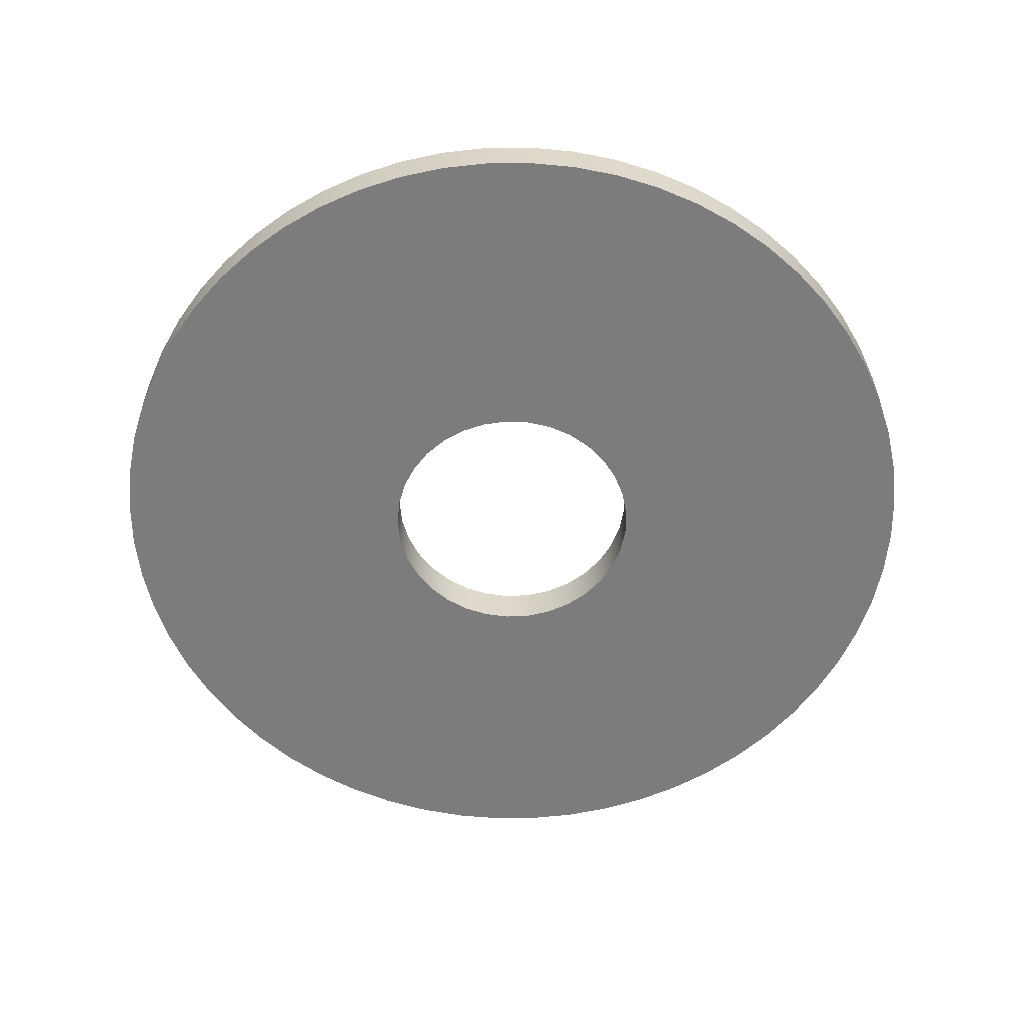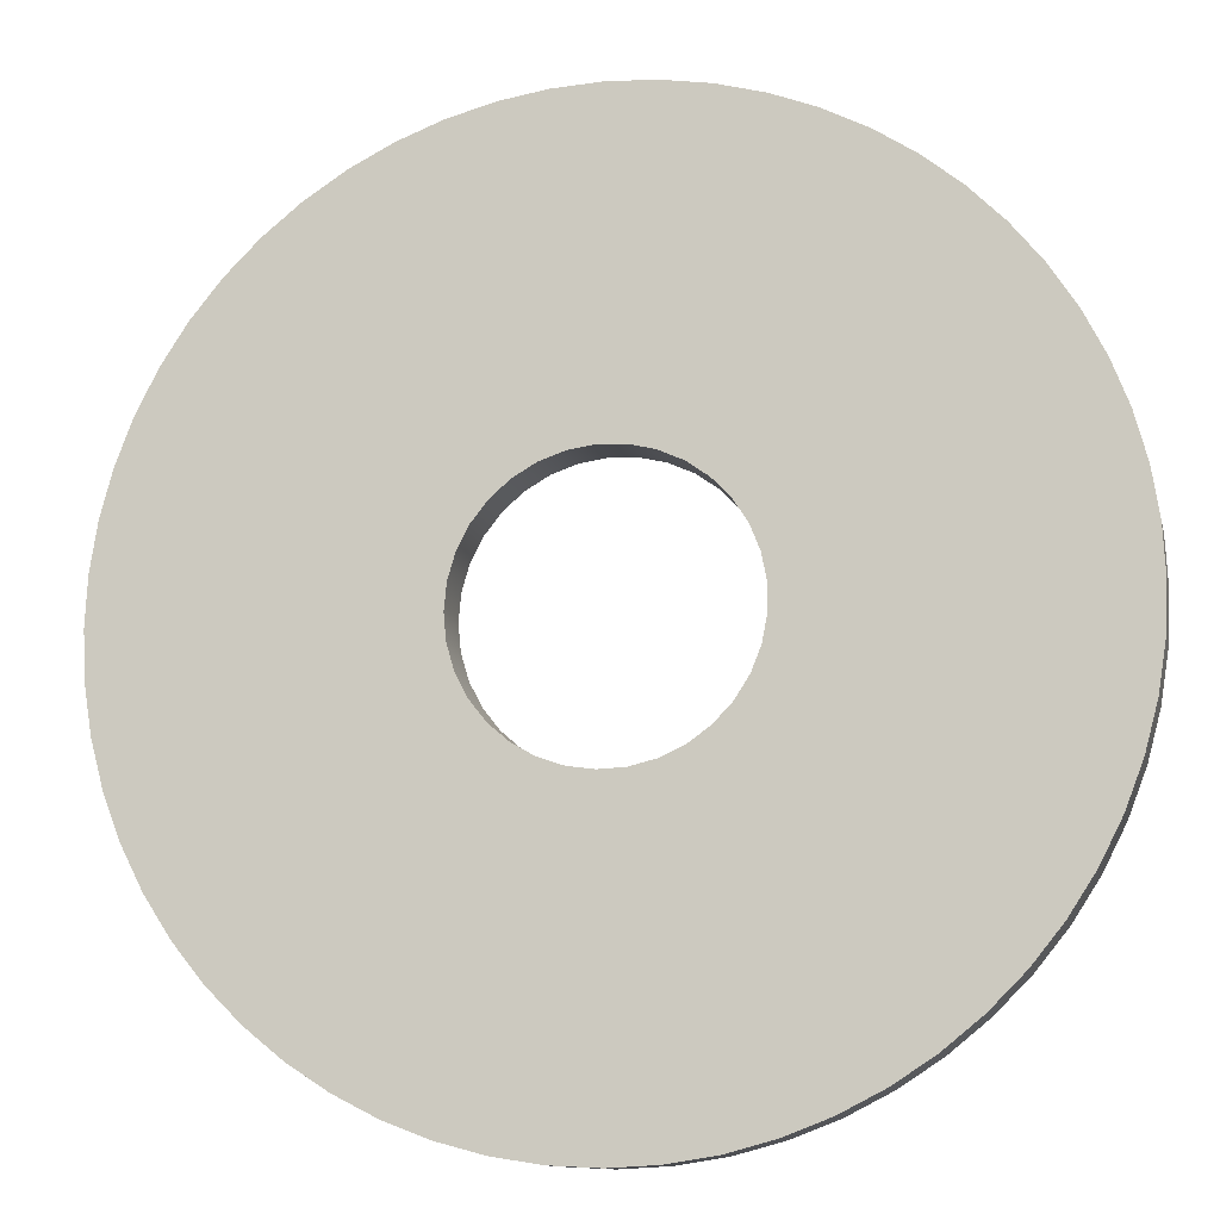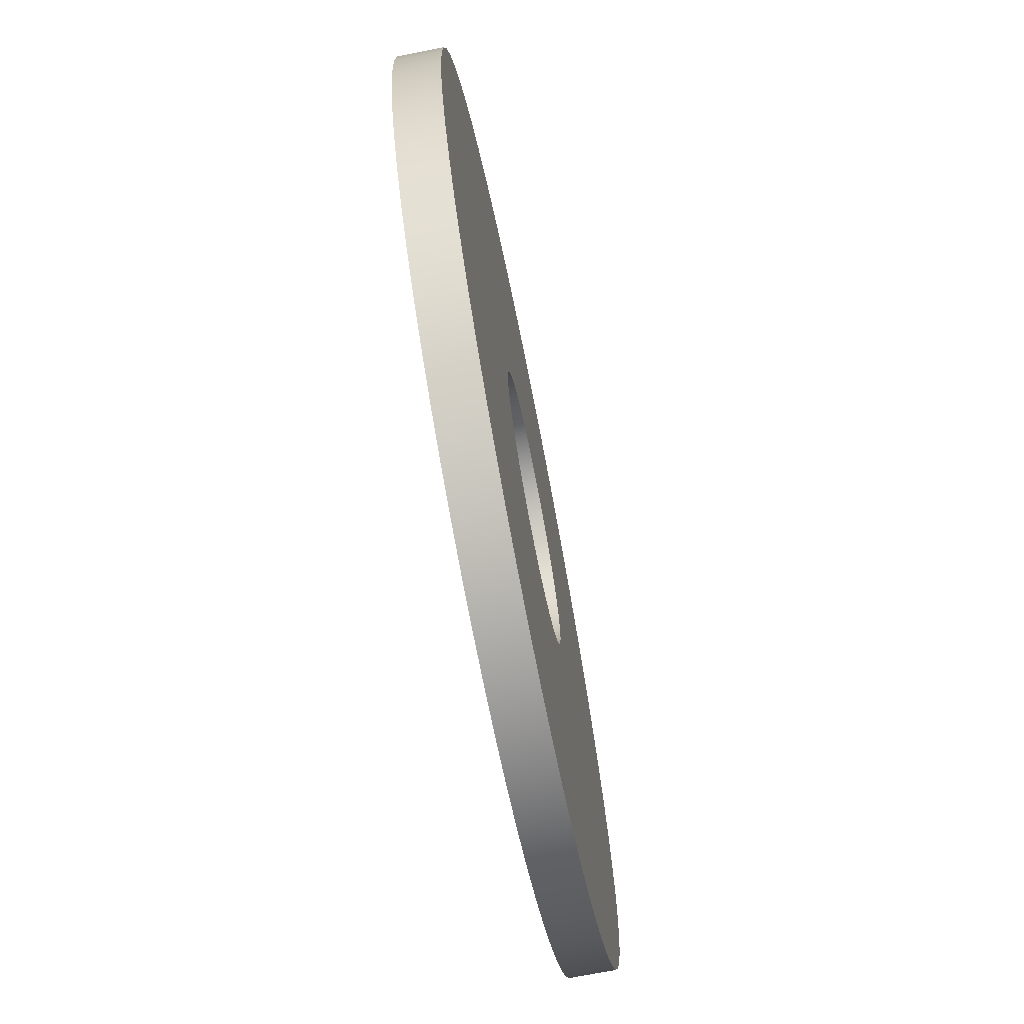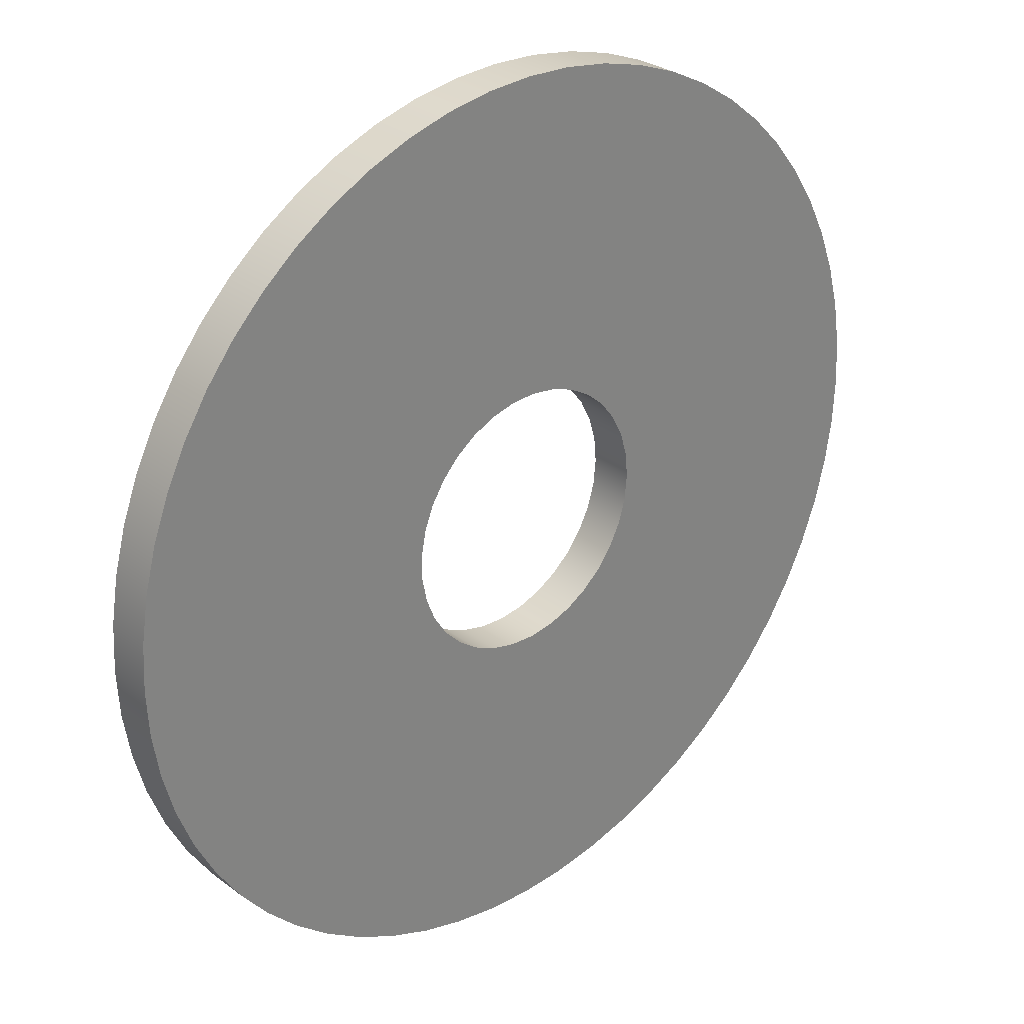
<metadata>
{"format":"obj","ext":"obj","renderer":"f3d","projection":"perspective","resolution":1024,"background":"white","views":[{"elev":-58.8,"azim":-152.5,"up":"+Z"},{"elev":-11.7,"azim":12.7,"up":"+Y"},{"elev":-72.1,"azim":-78.9,"up":"+Y"},{"elev":29.3,"azim":137.7,"up":"+Y"}]}
</metadata>
<code>
v -0.6 -7.348e-17 -0.1
v -0.5892 -0.1136 -0.1
v -0.557 -0.223 -0.1
v -0.5048 -0.3244 -0.1
v -0.4342 -0.414 -0.1
v -0.348 -0.4887 -0.1
v -0.2492 -0.5458 -0.1
v -0.1415 -0.5831 -0.1
v -0.02855 -0.5993 -0.1
v 0.08539 -0.5939 -0.1
v 0.1962 -0.567 -0.1
v 0.3 -0.5196 -0.1
v 0.3929 -0.4534 -0.1
v 0.4716 -0.3709 -0.1
v 0.5333 -0.2749 -0.1
v 0.5757 -0.169 -0.1
v 0.5973 -0.05703 -0.1
v 0.5973 0.05703 -0.1
v 0.5757 0.169 -0.1
v 0.5333 0.2749 -0.1
v 0.4716 0.3709 -0.1
v 0.3929 0.4534 -0.1
v 0.3 0.5196 -0.1
v 0.1962 0.567 -0.1
v 0.08539 0.5939 -0.1
v -0.02855 0.5993 -0.1
v -0.1415 0.5831 -0.1
v -0.2492 0.5458 -0.1
v -0.348 0.4887 -0.1
v -0.4342 0.414 -0.1
v -0.5048 0.3244 -0.1
v -0.557 0.223 -0.1
v -0.5892 0.1136 -0.1
v -2 -2.449e-16 -0.1
v -1.989 0.2091 -0.1
v -1.956 0.4158 -0.1
v -1.902 0.618 -0.1
v -1.827 0.8135 -0.1
v -1.732 1 -0.1
v -1.618 1.176 -0.1
v -1.486 1.338 -0.1
v -1.338 1.486 -0.1
v -1.176 1.618 -0.1
v -1 1.732 -0.1
v -0.8135 1.827 -0.1
v -0.618 1.902 -0.1
v -0.4158 1.956 -0.1
v -0.2091 1.989 -0.1
v 1.225e-16 2 -0.1
v 0.2091 1.989 -0.1
v 0.4158 1.956 -0.1
v 0.618 1.902 -0.1
v 0.8135 1.827 -0.1
v 1 1.732 -0.1
v 1.176 1.618 -0.1
v 1.338 1.486 -0.1
v 1.486 1.338 -0.1
v 1.618 1.176 -0.1
v 1.732 1 -0.1
v 1.827 0.8135 -0.1
v 1.902 0.618 -0.1
v 1.956 0.4158 -0.1
v 1.989 0.2091 -0.1
v 2 0 -0.1
v 1.989 -0.2091 -0.1
v 1.956 -0.4158 -0.1
v 1.902 -0.618 -0.1
v 1.827 -0.8135 -0.1
v 1.732 -1 -0.1
v 1.618 -1.176 -0.1
v 1.486 -1.338 -0.1
v 1.338 -1.486 -0.1
v 1.176 -1.618 -0.1
v 1 -1.732 -0.1
v 0.8135 -1.827 -0.1
v 0.618 -1.902 -0.1
v 0.4158 -1.956 -0.1
v 0.2091 -1.989 -0.1
v 1.225e-16 -2 -0.1
v -0.2091 -1.989 -0.1
v -0.4158 -1.956 -0.1
v -0.618 -1.902 -0.1
v -0.8135 -1.827 -0.1
v -1 -1.732 -0.1
v -1.176 -1.618 -0.1
v -1.338 -1.486 -0.1
v -1.486 -1.338 -0.1
v -1.618 -1.176 -0.1
v -1.732 -1 -0.1
v -1.827 -0.8135 -0.1
v -1.902 -0.618 -0.1
v -1.956 -0.4158 -0.1
v -1.989 -0.2091 -0.1
v -0.6 -7.348e-17 -0.1
v -0.5892 0.1136 -0.1
v -0.557 0.223 -0.1
v -0.5048 0.3244 -0.1
v -0.4342 0.414 -0.1
v -0.348 0.4887 -0.1
v -0.2492 0.5458 -0.1
v -0.1415 0.5831 -0.1
v -0.02855 0.5993 -0.1
v 0.08539 0.5939 -0.1
v 0.1962 0.567 -0.1
v 0.3 0.5196 -0.1
v 0.3929 0.4534 -0.1
v 0.4716 0.3709 -0.1
v 0.5333 0.2749 -0.1
v 0.5757 0.169 -0.1
v 0.5973 0.05703 -0.1
v 0.5973 -0.05703 -0.1
v 0.5757 -0.169 -0.1
v 0.5333 -0.2749 -0.1
v 0.4716 -0.3709 -0.1
v 0.3929 -0.4534 -0.1
v 0.3 -0.5196 -0.1
v 0.1962 -0.567 -0.1
v 0.08539 -0.5939 -0.1
v -0.02855 -0.5993 -0.1
v -0.1415 -0.5831 -0.1
v -0.2492 -0.5458 -0.1
v -0.348 -0.4887 -0.1
v -0.4342 -0.414 -0.1
v -0.5048 -0.3244 -0.1
v -0.557 -0.223 -0.1
v -0.5892 -0.1136 -0.1
v -0.6 -7.348e-17 0.1
v -0.5892 -0.1136 0.1
v -0.557 -0.223 0.1
v -0.5048 -0.3244 0.1
v -0.4342 -0.414 0.1
v -0.348 -0.4887 0.1
v -0.2492 -0.5458 0.1
v -0.1415 -0.5831 0.1
v -0.02855 -0.5993 0.1
v 0.08539 -0.5939 0.1
v 0.1962 -0.567 0.1
v 0.3 -0.5196 0.1
v 0.3929 -0.4534 0.1
v 0.4716 -0.3709 0.1
v 0.5333 -0.2749 0.1
v 0.5757 -0.169 0.1
v 0.5973 -0.05703 0.1
v 0.5973 0.05703 0.1
v 0.5757 0.169 0.1
v 0.5333 0.2749 0.1
v 0.4716 0.3709 0.1
v 0.3929 0.4534 0.1
v 0.3 0.5196 0.1
v 0.1962 0.567 0.1
v 0.08539 0.5939 0.1
v -0.02855 0.5993 0.1
v -0.1415 0.5831 0.1
v -0.2492 0.5458 0.1
v -0.348 0.4887 0.1
v -0.4342 0.414 0.1
v -0.5048 0.3244 0.1
v -0.557 0.223 0.1
v -0.5892 0.1136 0.1
v -0.6 -7.348e-17 0.1
v -0.6 -7.348e-17 -0.1
v -2 -2.449e-16 -0.1
v -1.989 -0.2091 -0.1
v -1.956 -0.4158 -0.1
v -1.902 -0.618 -0.1
v -1.827 -0.8135 -0.1
v -1.732 -1 -0.1
v -1.618 -1.176 -0.1
v -1.486 -1.338 -0.1
v -1.338 -1.486 -0.1
v -1.176 -1.618 -0.1
v -1 -1.732 -0.1
v -0.8135 -1.827 -0.1
v -0.618 -1.902 -0.1
v -0.4158 -1.956 -0.1
v -0.2091 -1.989 -0.1
v 1.225e-16 -2 -0.1
v 0.2091 -1.989 -0.1
v 0.4158 -1.956 -0.1
v 0.618 -1.902 -0.1
v 0.8135 -1.827 -0.1
v 1 -1.732 -0.1
v 1.176 -1.618 -0.1
v 1.338 -1.486 -0.1
v 1.486 -1.338 -0.1
v 1.618 -1.176 -0.1
v 1.732 -1 -0.1
v 1.827 -0.8135 -0.1
v 1.902 -0.618 -0.1
v 1.956 -0.4158 -0.1
v 1.989 -0.2091 -0.1
v 2 0 -0.1
v 1.989 0.2091 -0.1
v 1.956 0.4158 -0.1
v 1.902 0.618 -0.1
v 1.827 0.8135 -0.1
v 1.732 1 -0.1
v 1.618 1.176 -0.1
v 1.486 1.338 -0.1
v 1.338 1.486 -0.1
v 1.176 1.618 -0.1
v 1 1.732 -0.1
v 0.8135 1.827 -0.1
v 0.618 1.902 -0.1
v 0.4158 1.956 -0.1
v 0.2091 1.989 -0.1
v 1.225e-16 2 -0.1
v -0.2091 1.989 -0.1
v -0.4158 1.956 -0.1
v -0.618 1.902 -0.1
v -0.8135 1.827 -0.1
v -1 1.732 -0.1
v -1.176 1.618 -0.1
v -1.338 1.486 -0.1
v -1.486 1.338 -0.1
v -1.618 1.176 -0.1
v -1.732 1 -0.1
v -1.827 0.8135 -0.1
v -1.902 0.618 -0.1
v -1.956 0.4158 -0.1
v -1.989 0.2091 -0.1
v -2 -2.449e-16 0.1
v -1.989 0.2091 0.1
v -1.956 0.4158 0.1
v -1.902 0.618 0.1
v -1.827 0.8135 0.1
v -1.732 1 0.1
v -1.618 1.176 0.1
v -1.486 1.338 0.1
v -1.338 1.486 0.1
v -1.176 1.618 0.1
v -1 1.732 0.1
v -0.8135 1.827 0.1
v -0.618 1.902 0.1
v -0.4158 1.956 0.1
v -0.2091 1.989 0.1
v 1.225e-16 2 0.1
v 0.2091 1.989 0.1
v 0.4158 1.956 0.1
v 0.618 1.902 0.1
v 0.8135 1.827 0.1
v 1 1.732 0.1
v 1.176 1.618 0.1
v 1.338 1.486 0.1
v 1.486 1.338 0.1
v 1.618 1.176 0.1
v 1.732 1 0.1
v 1.827 0.8135 0.1
v 1.902 0.618 0.1
v 1.956 0.4158 0.1
v 1.989 0.2091 0.1
v 2 0 0.1
v 1.989 -0.2091 0.1
v 1.956 -0.4158 0.1
v 1.902 -0.618 0.1
v 1.827 -0.8135 0.1
v 1.732 -1 0.1
v 1.618 -1.176 0.1
v 1.486 -1.338 0.1
v 1.338 -1.486 0.1
v 1.176 -1.618 0.1
v 1 -1.732 0.1
v 0.8135 -1.827 0.1
v 0.618 -1.902 0.1
v 0.4158 -1.956 0.1
v 0.2091 -1.989 0.1
v 1.225e-16 -2 0.1
v -0.2091 -1.989 0.1
v -0.4158 -1.956 0.1
v -0.618 -1.902 0.1
v -0.8135 -1.827 0.1
v -1 -1.732 0.1
v -1.176 -1.618 0.1
v -1.338 -1.486 0.1
v -1.486 -1.338 0.1
v -1.618 -1.176 0.1
v -1.732 -1 0.1
v -1.827 -0.8135 0.1
v -1.902 -0.618 0.1
v -1.956 -0.4158 0.1
v -1.989 -0.2091 0.1
v -2 -2.449e-16 -0.1
v -2 -2.449e-16 0.1
v -0.6 -7.348e-17 0.1
v -0.5892 0.1136 0.1
v -0.557 0.223 0.1
v -0.5048 0.3244 0.1
v -0.4342 0.414 0.1
v -0.348 0.4887 0.1
v -0.2492 0.5458 0.1
v -0.1415 0.5831 0.1
v -0.02855 0.5993 0.1
v 0.08539 0.5939 0.1
v 0.1962 0.567 0.1
v 0.3 0.5196 0.1
v 0.3929 0.4534 0.1
v 0.4716 0.3709 0.1
v 0.5333 0.2749 0.1
v 0.5757 0.169 0.1
v 0.5973 0.05703 0.1
v 0.5973 -0.05703 0.1
v 0.5757 -0.169 0.1
v 0.5333 -0.2749 0.1
v 0.4716 -0.3709 0.1
v 0.3929 -0.4534 0.1
v 0.3 -0.5196 0.1
v 0.1962 -0.567 0.1
v 0.08539 -0.5939 0.1
v -0.02855 -0.5993 0.1
v -0.1415 -0.5831 0.1
v -0.2492 -0.5458 0.1
v -0.348 -0.4887 0.1
v -0.4342 -0.414 0.1
v -0.5048 -0.3244 0.1
v -0.557 -0.223 0.1
v -0.5892 -0.1136 0.1
v -2 -2.449e-16 0.1
v -1.989 -0.2091 0.1
v -1.956 -0.4158 0.1
v -1.902 -0.618 0.1
v -1.827 -0.8135 0.1
v -1.732 -1 0.1
v -1.618 -1.176 0.1
v -1.486 -1.338 0.1
v -1.338 -1.486 0.1
v -1.176 -1.618 0.1
v -1 -1.732 0.1
v -0.8135 -1.827 0.1
v -0.618 -1.902 0.1
v -0.4158 -1.956 0.1
v -0.2091 -1.989 0.1
v 1.225e-16 -2 0.1
v 0.2091 -1.989 0.1
v 0.4158 -1.956 0.1
v 0.618 -1.902 0.1
v 0.8135 -1.827 0.1
v 1 -1.732 0.1
v 1.176 -1.618 0.1
v 1.338 -1.486 0.1
v 1.486 -1.338 0.1
v 1.618 -1.176 0.1
v 1.732 -1 0.1
v 1.827 -0.8135 0.1
v 1.902 -0.618 0.1
v 1.956 -0.4158 0.1
v 1.989 -0.2091 0.1
v 2 0 0.1
v 1.989 0.2091 0.1
v 1.956 0.4158 0.1
v 1.902 0.618 0.1
v 1.827 0.8135 0.1
v 1.732 1 0.1
v 1.618 1.176 0.1
v 1.486 1.338 0.1
v 1.338 1.486 0.1
v 1.176 1.618 0.1
v 1 1.732 0.1
v 0.8135 1.827 0.1
v 0.618 1.902 0.1
v 0.4158 1.956 0.1
v 0.2091 1.989 0.1
v 1.225e-16 2 0.1
v -0.2091 1.989 0.1
v -0.4158 1.956 0.1
v -0.618 1.902 0.1
v -0.8135 1.827 0.1
v -1 1.732 0.1
v -1.176 1.618 0.1
v -1.338 1.486 0.1
v -1.486 1.338 0.1
v -1.618 1.176 0.1
v -1.732 1 0.1
v -1.827 0.8135 0.1
v -1.902 0.618 0.1
v -1.956 0.4158 0.1
v -1.989 0.2091 0.1
g faa29aca-e2f2-11ea-8dc6-54bf646e7e1f
f 2 93 1
f 1 93 34
f 1 34 35
f 3 91 2
f 2 91 92
f 2 92 93
f 4 89 3
f 3 89 90
f 3 90 91
f 89 4 88
f 88 4 5
f 88 5 87
f 87 5 86
f 86 5 6
f 86 6 85
f 85 6 84
f 84 6 7
f 84 7 83
f 83 7 82
f 82 7 8
f 82 8 81
f 81 8 80
f 80 8 9
f 80 9 79
f 79 9 10
f 79 10 78
f 78 10 77
f 77 10 11
f 77 11 76
f 76 11 75
f 75 11 12
f 75 12 74
f 74 12 73
f 73 12 13
f 73 13 72
f 72 13 71
f 71 13 14
f 71 14 70
f 70 14 69
f 69 14 15
f 69 15 68
f 68 15 16
f 68 16 67
f 67 16 66
f 66 16 17
f 66 17 65
f 65 17 64
f 64 17 18
f 64 18 63
f 63 18 62
f 62 18 19
f 62 19 61
f 61 19 60
f 60 19 20
f 60 20 59
f 59 20 21
f 59 21 58
f 58 21 57
f 57 21 22
f 57 22 56
f 56 22 55
f 55 22 23
f 55 23 54
f 54 23 53
f 53 23 24
f 53 24 52
f 52 24 51
f 51 24 25
f 51 25 50
f 50 25 49
f 49 25 26
f 49 26 48
f 48 26 27
f 48 27 47
f 47 27 46
f 46 27 28
f 46 28 45
f 45 28 44
f 44 28 29
f 44 29 43
f 43 29 42
f 42 29 30
f 42 30 41
f 41 30 40
f 40 30 31
f 40 31 39
f 39 31 32
f 39 32 38
f 38 32 37
f 37 32 33
f 37 33 36
f 36 33 35
f 35 33 1
g faa4486c-e2f2-11ea-beb0-54bf646e7e1f
f 95 159 94
f 94 159 160
f 161 127 126
f 126 127 128
f 126 128 125
f 125 128 129
f 125 129 124
f 124 129 130
f 124 130 123
f 123 130 131
f 123 131 122
f 122 131 132
f 122 132 121
f 121 132 133
f 121 133 120
f 120 133 134
f 120 134 119
f 119 134 135
f 119 135 118
f 118 135 136
f 118 136 117
f 117 136 137
f 117 137 116
f 116 137 138
f 116 138 115
f 115 138 139
f 115 139 114
f 114 139 140
f 114 140 113
f 113 140 141
f 113 141 112
f 112 141 142
f 112 142 111
f 111 142 143
f 111 143 110
f 110 143 144
f 110 144 109
f 109 144 145
f 109 145 108
f 108 145 146
f 108 146 107
f 107 146 147
f 107 147 106
f 106 147 148
f 106 148 105
f 105 148 149
f 105 149 104
f 104 149 150
f 104 150 103
f 103 150 151
f 103 151 102
f 102 151 152
f 102 152 101
f 101 152 153
f 101 153 100
f 100 153 154
f 100 154 99
f 99 154 155
f 99 155 98
f 98 155 156
f 98 156 97
f 97 156 157
f 97 157 96
f 96 157 158
f 96 158 95
f 95 158 159
g faa5cf14-e2f2-11ea-800d-54bf646e7e1f
f 163 281 162
f 162 281 283
f 282 222 221
f 221 222 223
f 221 223 220
f 220 223 224
f 220 224 219
f 219 224 225
f 219 225 218
f 218 225 226
f 218 226 217
f 217 226 227
f 217 227 216
f 216 227 228
f 216 228 215
f 215 228 229
f 215 229 214
f 214 229 230
f 214 230 213
f 213 230 231
f 213 231 212
f 212 231 232
f 212 232 211
f 211 232 233
f 211 233 210
f 210 233 234
f 210 234 209
f 209 234 235
f 209 235 208
f 208 235 236
f 208 236 207
f 207 236 237
f 207 237 206
f 206 237 238
f 206 238 205
f 205 238 239
f 205 239 204
f 204 239 240
f 204 240 203
f 203 240 241
f 203 241 202
f 202 241 242
f 202 242 201
f 201 242 243
f 201 243 200
f 200 243 244
f 200 244 199
f 199 244 245
f 199 245 198
f 198 245 246
f 198 246 197
f 197 246 247
f 197 247 196
f 196 247 248
f 196 248 195
f 195 248 249
f 195 249 194
f 194 249 250
f 194 250 193
f 193 250 251
f 193 251 192
f 192 251 252
f 192 252 191
f 191 252 253
f 191 253 190
f 190 253 254
f 190 254 189
f 189 254 255
f 189 255 188
f 188 255 256
f 188 256 187
f 187 256 257
f 187 257 186
f 186 257 258
f 186 258 185
f 185 258 259
f 185 259 184
f 184 259 260
f 184 260 183
f 183 260 261
f 183 261 182
f 182 261 262
f 182 262 181
f 181 262 263
f 181 263 180
f 180 263 264
f 180 264 179
f 179 264 265
f 179 265 178
f 178 265 266
f 178 266 177
f 177 266 267
f 177 267 176
f 176 267 268
f 176 268 175
f 175 268 269
f 175 269 174
f 174 269 270
f 174 270 173
f 173 270 271
f 173 271 172
f 172 271 272
f 172 272 171
f 171 272 273
f 171 273 170
f 170 273 274
f 170 274 169
f 169 274 275
f 169 275 168
f 168 275 276
f 168 276 167
f 167 276 277
f 167 277 166
f 166 277 278
f 166 278 165
f 165 278 279
f 165 279 164
f 164 279 280
f 164 280 163
f 163 280 281
g faa755d0-e2f2-11ea-bfc9-54bf646e7e1f
f 285 376 284
f 284 376 317
f 284 317 318
f 286 374 285
f 285 374 375
f 285 375 376
f 287 372 286
f 286 372 373
f 286 373 374
f 372 287 371
f 371 287 288
f 371 288 370
f 370 288 369
f 369 288 289
f 369 289 368
f 368 289 367
f 367 289 290
f 367 290 366
f 366 290 365
f 365 290 291
f 365 291 364
f 364 291 363
f 363 291 292
f 363 292 362
f 362 292 293
f 362 293 361
f 361 293 360
f 360 293 294
f 360 294 359
f 359 294 358
f 358 294 295
f 358 295 357
f 357 295 356
f 356 295 296
f 356 296 355
f 355 296 354
f 354 296 297
f 354 297 353
f 353 297 352
f 352 297 298
f 352 298 351
f 351 298 299
f 351 299 350
f 350 299 349
f 349 299 300
f 349 300 348
f 348 300 347
f 347 300 301
f 347 301 346
f 346 301 345
f 345 301 302
f 345 302 344
f 344 302 343
f 343 302 303
f 343 303 342
f 342 303 304
f 342 304 341
f 341 304 340
f 340 304 305
f 340 305 339
f 339 305 338
f 338 305 306
f 338 306 337
f 337 306 336
f 336 306 307
f 336 307 335
f 335 307 334
f 334 307 308
f 334 308 333
f 333 308 332
f 332 308 309
f 332 309 331
f 331 309 310
f 331 310 330
f 330 310 329
f 329 310 311
f 329 311 328
f 328 311 327
f 327 311 312
f 327 312 326
f 326 312 325
f 325 312 313
f 325 313 324
f 324 313 323
f 323 313 314
f 323 314 322
f 322 314 315
f 322 315 321
f 321 315 320
f 320 315 316
f 320 316 319
f 319 316 318
f 318 316 284

</code>
